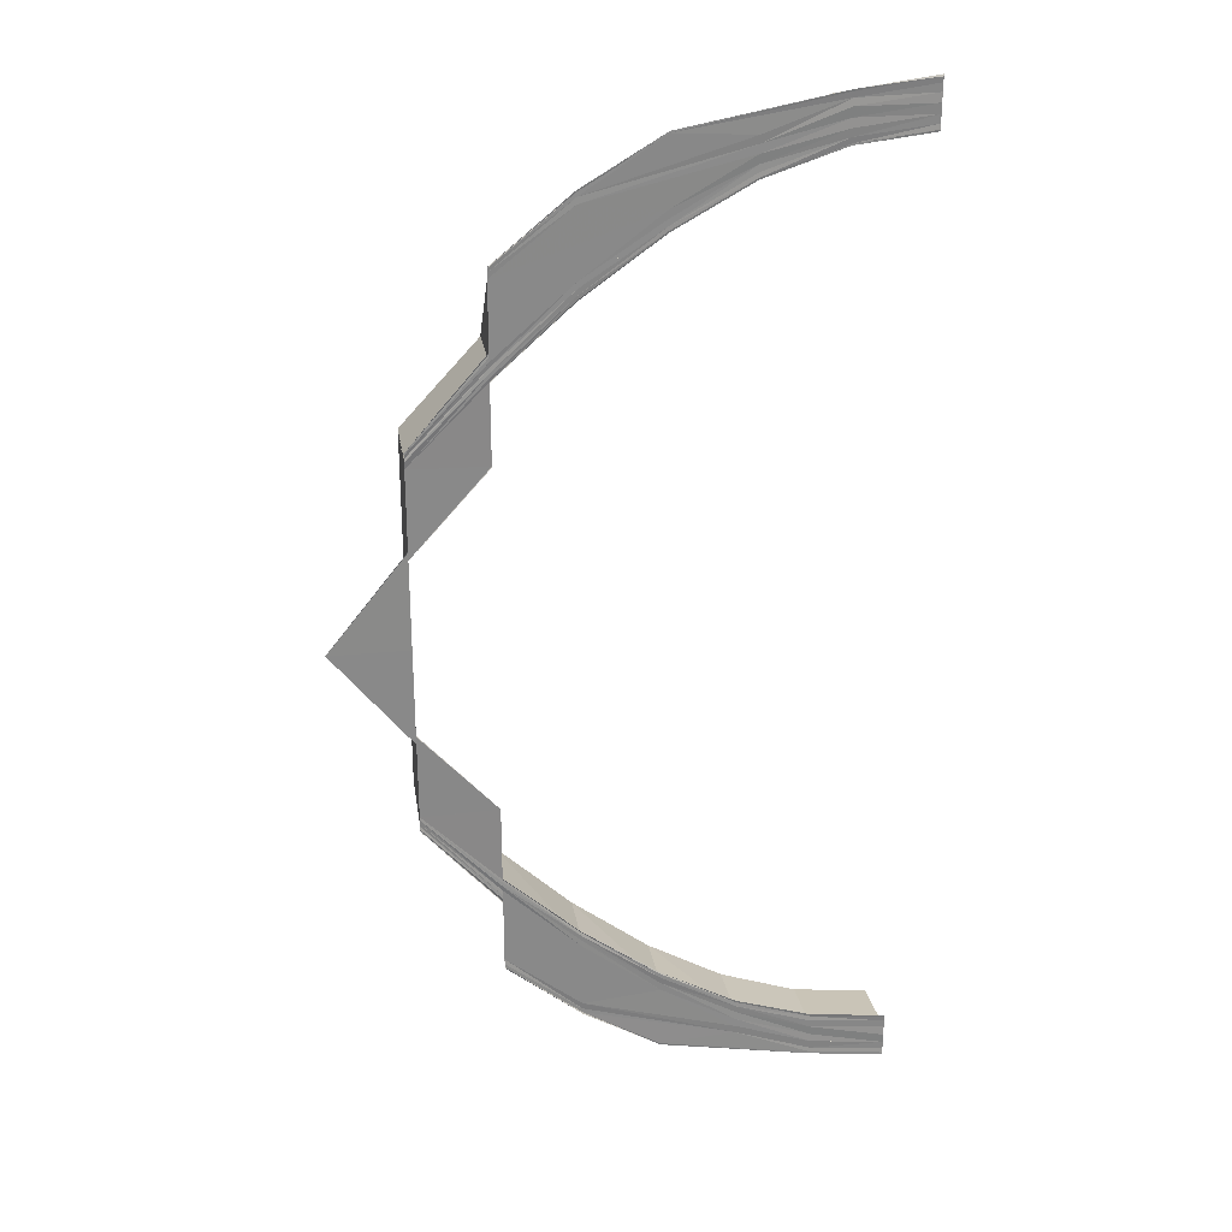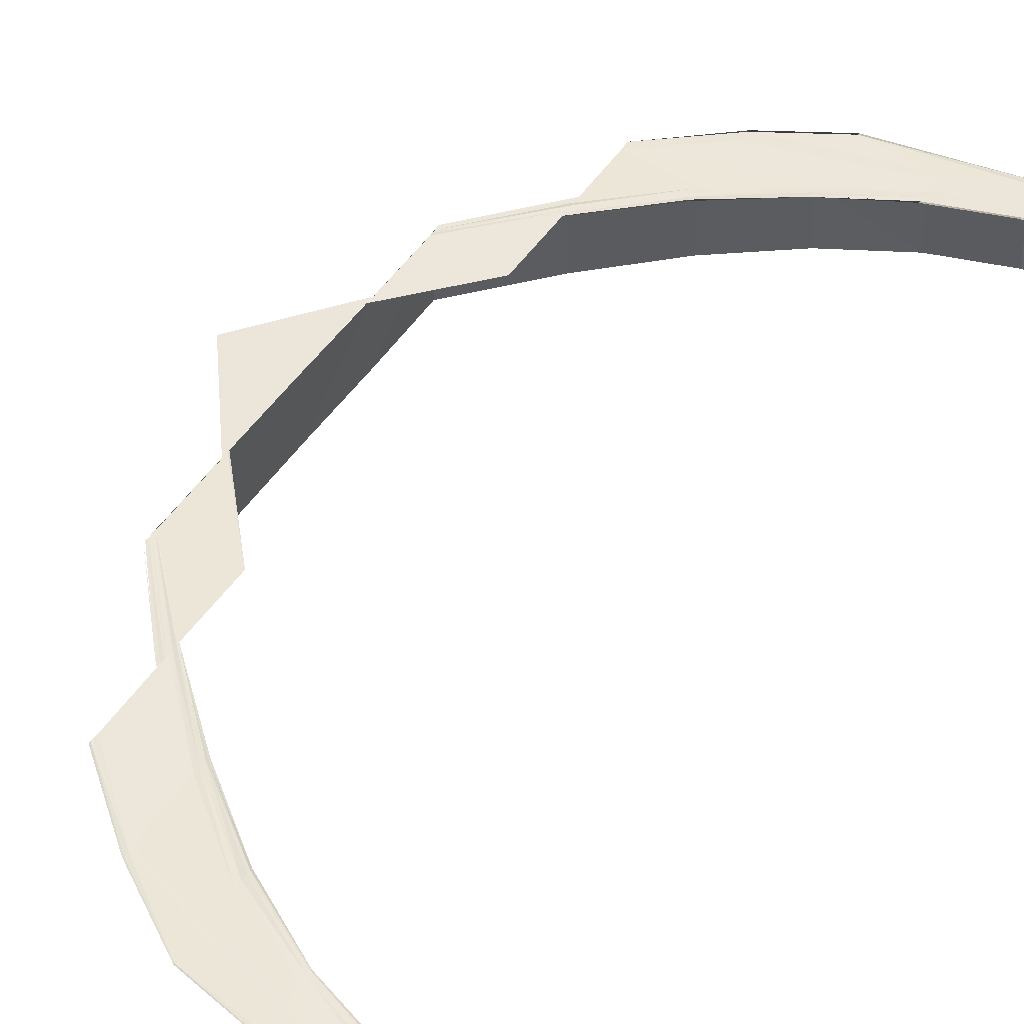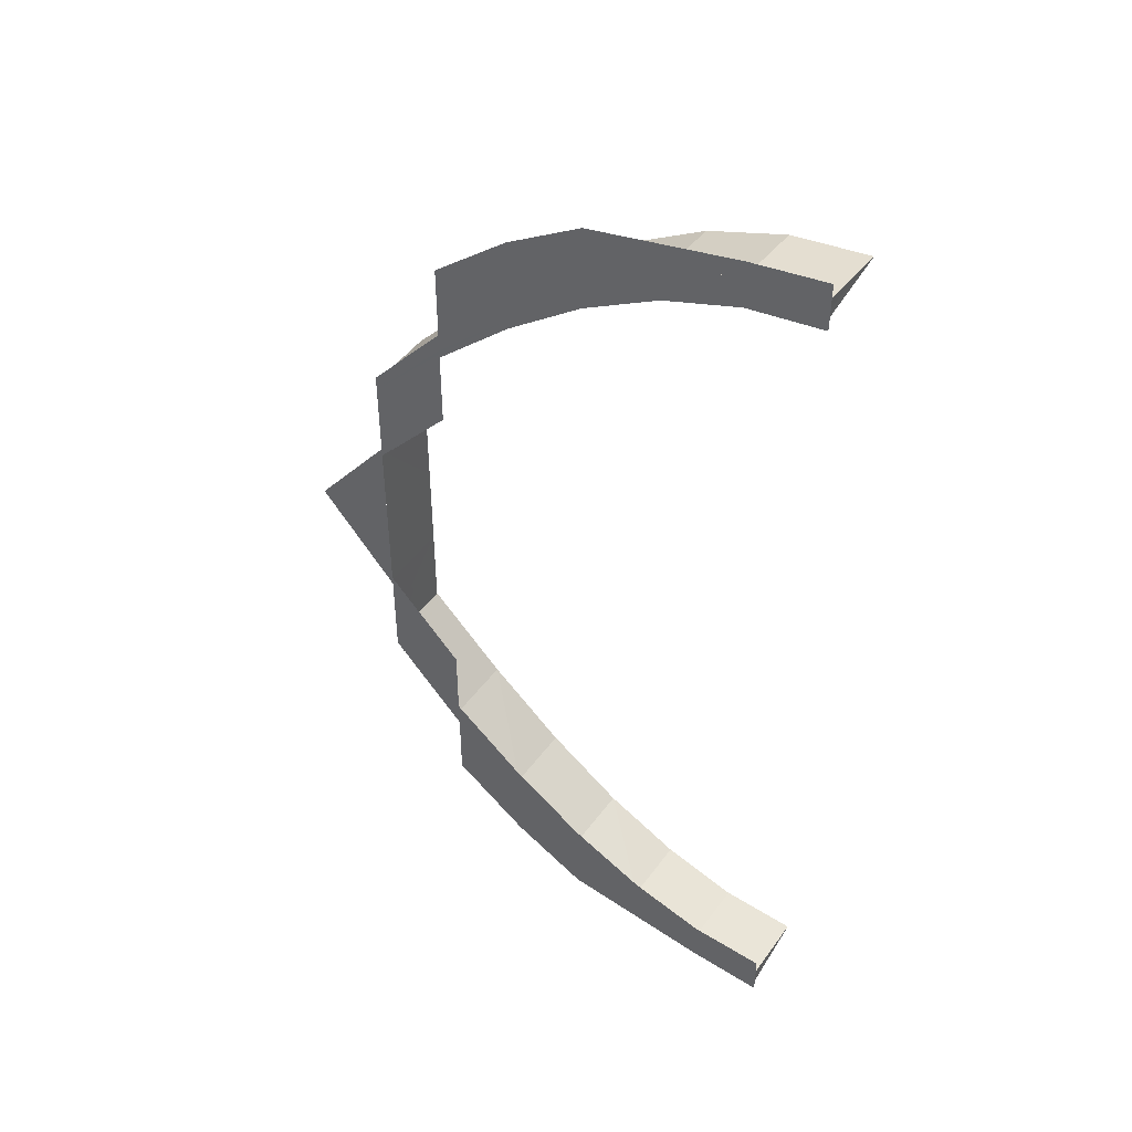
<metadata>
{"format":"obj","ext":"obj","renderer":"f3d","projection":"perspective","resolution":1024,"background":"white","views":[{"elev":27.3,"azim":171.3,"up":"+Z"},{"elev":49.9,"azim":-147.4,"up":"+Y"},{"elev":46.6,"azim":-148.7,"up":"+Z"}]}
</metadata>
<code>
o 19723
v 2243 1880 7.495
v 2243 1880 7.496
v 2243 1880 7.495
v 2243 1880 7.496
v 2243 1880 7.495
v 2243 1880 7.497
v 2243 1880 7.496
v 2243 1880 7.497
v 2243 1880 7.498
v 2243 1880 7.497
v 2243 1880 7.498
v 2243 1880 7.499
v 2243 1880 7.498
v 2243 1880 7.501
v 2243 1880 7.502
v 2243 1880 7.5
v 2243 1880 7.498
v 2243 1880 7.499
v 2243 1880 7.503
v 2243 1880 7.498
v 2243 1880 7.499
v 2243 1880 7.509
v 2243 1880 7.504
v 2243 1880 7.516
v 2243 1880 7.51
v 2243 1880 7.526
v 2243 1880 7.517
v 2243 1880 7.537
v 2243 1880 7.526
v 2243 1880 7.548
v 2243 1880 7.537
v 2243 1880 7.561
v 2243 1880 7.549
v 2243 1880 7.548
v 2243 1880 7.561
v 2243 1880 7.561
v 2243 1880 7.548
v 2243 1880 7.561
v 2243 1880 7.548
v 2243 1880 7.561
v 2243 1880 7.548
v 2243 1880 7.548
v 2243 1880 7.548
v 2243 1880 7.537
v 2243 1880 7.561
v 2243 1880 7.536
v 2243 1880 7.526
v 2243 1880 7.537
v 2243 1880 7.537
v 2243 1880 7.526
v 2243 1880 7.573
v 2243 1880 7.572
v 2243 1880 7.525
v 2243 1880 7.516
v 2243 1880 7.584
v 2243 1880 7.584
v 2243 1880 7.584
v 2243 1880 7.595
v 2243 1880 7.573
v 2243 1880 7.605
v 2243 1880 7.595
v 2243 1880 7.561
v 2243 1880 7.561
v 2243 1880 7.612
v 2243 1880 7.604
v 2243 1880 7.618
v 2243 1880 7.611
v 2243 1880 7.561
v 2243 1880 7.573
v 2243 1880 7.622
v 2243 1880 7.617
v 2243 1880 7.573
v 2243 1880 7.561
v 2243 1880 7.573
v 2243 1880 7.561
v 2243 1880 7.573
v 2243 1880 7.561
v 2243 1880 7.573
v 2243 1880 7.561
v 2243 1880 7.585
v 2243 1880 7.584
v 2243 1880 7.596
v 2243 1880 7.595
v 2243 1880 7.606
v 2243 1880 7.605
v 2243 1880 7.613
v 2243 1880 7.612
v 2243 1880 7.619
v 2243 1880 7.618
v 2243 1880 7.623
v 2243 1880 7.622
v 2243 1880 7.624
v 2243 1880 7.623
v 2243 1880 7.622
v 2243 1880 7.623
v 2243 1880 7.623
v 2243 1880 7.624
v 2243 1880 7.625
v 2243 1880 7.624
v 2243 1880 7.626
v 2243 1880 7.625
v 2243 1880 7.625
v 2243 1880 7.626
v 2243 1880 7.625
v 2243 1880 7.623
v 2243 1880 7.622
v 2243 1880 7.619
v 2243 1880 7.62
v 2243 1880 7.624
v 2243 1880 7.62
v 2243 1880 7.625
v 2243 1880 7.621
v 2243 1880 7.621
v 2243 1880 7.625
v 2243 1880 7.621
v 2243 1880 7.619
v 2243 1880 7.618
v 2243 1880 7.613
v 2243 1880 7.614
v 2243 1880 7.62
v 2243 1880 7.614
v 2243 1880 7.621
v 2243 1880 7.615
v 2243 1880 7.615
v 2243 1880 7.621
v 2243 1880 7.615
v 2243 1880 7.613
v 2243 1880 7.612
v 2243 1880 7.606
v 2243 1880 7.606
v 2243 1880 7.606
v 2243 1880 7.605
v 2243 1880 7.614
v 2243 1880 7.606
v 2243 1880 7.615
v 2243 1880 7.607
v 2243 1880 7.607
v 2243 1880 7.615
v 2243 1880 7.607
v 2243 1880 7.596
v 2243 1880 7.595
v 2243 1880 7.585
v 2243 1880 7.585
v 2243 1880 7.585
v 2243 1880 7.586
v 2243 1880 7.597
v 2243 1880 7.596
v 2243 1880 7.585
v 2243 1880 7.597
v 2243 1880 7.597
v 2243 1880 7.586
v 2243 1880 7.597
v 2243 1880 7.586
v 2243 1880 7.596
v 2243 1880 7.585
v 2243 1880 7.585
v 2243 1880 7.596
v 2243 1880 7.585
v 2243 1880 7.595
v 2243 1880 7.596
v 2243 1880 7.584
v 2243 1880 7.584
v 2243 1880 7.595
v 2243 1880 7.604
v 2243 1880 7.595
v 2243 1880 7.594
v 2243 1880 7.584
v 2243 1880 7.584
v 2243 1880 7.583
v 2243 1880 7.594
v 2243 1880 7.594
v 2243 1880 7.584
v 2243 1880 7.594
v 2243 1880 7.603
v 2243 1880 7.594
v 2243 1880 7.594
v 2243 1880 7.593
v 2243 1880 7.602
v 2243 1880 7.593
v 2243 1880 7.603
v 2243 1880 7.594
v 2243 1880 7.584
v 2243 1880 7.594
v 2243 1880 7.584
v 2243 1880 7.595
v 2243 1880 7.584
v 2243 1880 7.595
v 2243 1880 7.604
v 2243 1880 7.603
v 2243 1880 7.604
v 2243 1880 7.611
v 2243 1880 7.611
v 2243 1880 7.611
v 2243 1880 7.617
v 2243 1880 7.616
v 2243 1880 7.617
v 2243 1880 7.621
v 2243 1880 7.62
v 2243 1880 7.621
v 2243 1880 7.603
v 2243 1880 7.604
v 2243 1880 7.603
v 2243 1880 7.602
v 2243 1880 7.61
v 2243 1880 7.61
v 2243 1880 7.603
v 2243 1880 7.616
v 2243 1880 7.617
v 2243 1880 7.616
v 2243 1880 7.615
v 2243 1880 7.619
v 2243 1880 7.619
v 2243 1880 7.616
v 2243 1880 7.495
v 2243 1880 7.496
v 2243 1880 7.496
v 2243 1880 7.495
v 2243 1880 7.496
v 2243 1880 7.495
v 2243 1880 7.497
v 2243 1880 7.496
v 2243 1880 7.498
v 2243 1880 7.497
v 2243 1880 7.498
v 2243 1880 7.498
v 2243 1880 7.499
v 2243 1880 7.498
v 2243 1880 7.499
v 2243 1880 7.5
v 2243 1880 7.5
v 2243 1880 7.502
v 2243 1880 7.499
v 2243 1880 7.501
v 2243 1880 7.5
v 2243 1880 7.502
v 2243 1880 7.501
v 2243 1880 7.501
v 2243 1880 7.502
v 2243 1880 7.501
v 2243 1880 7.498
v 2243 1880 7.497
v 2243 1880 7.501
v 2243 1880 7.497
v 2243 1880 7.5
v 2243 1880 7.496
v 2243 1880 7.496
v 2243 1880 7.5
v 2243 1880 7.496
v 2243 1880 7.508
v 2243 1880 7.503
v 2243 1880 7.502
v 2243 1880 7.501
v 2243 1880 7.507
v 2243 1880 7.501
v 2243 1880 7.506
v 2243 1880 7.5
v 2243 1880 7.5
v 2243 1880 7.506
v 2243 1880 7.5
v 2243 1880 7.515
v 2243 1880 7.509
v 2243 1880 7.508
v 2243 1880 7.507
v 2243 1880 7.515
v 2243 1880 7.507
v 2243 1880 7.514
v 2243 1880 7.506
v 2243 1880 7.506
v 2243 1880 7.514
v 2243 1880 7.506
v 2243 1880 7.51
v 2243 1880 7.504
v 2243 1880 7.5
v 2243 1880 7.499
v 2243 1880 7.51
v 2243 1880 7.51
v 2243 1880 7.505
v 2243 1880 7.504
v 2243 1880 7.501
v 2243 1880 7.5
v 2243 1880 7.501
v 2243 1880 7.5
v 2243 1880 7.502
v 2243 1880 7.502
v 2243 1880 7.506
v 2243 1880 7.505
v 2243 1880 7.502
v 2243 1880 7.5
v 2243 1880 7.501
v 2243 1880 7.501
v 2243 1880 7.502
v 2243 1880 7.502
v 2243 1880 7.501
v 2243 1880 7.498
v 2243 1880 7.499
v 2243 1880 7.498
v 2243 1880 7.502
v 2243 1880 7.503
v 2243 1880 7.508
v 2243 1880 7.509
v 2243 1880 7.515
v 2243 1880 7.516
v 2243 1880 7.517
v 2243 1880 7.518
v 2243 1880 7.517
v 2243 1880 7.526
v 2243 1880 7.525
v 2243 1880 7.536
v 2243 1880 7.537
v 2243 1880 7.537
v 2243 1880 7.525
v 2243 1880 7.525
v 2243 1880 7.527
v 2243 1880 7.526
v 2243 1880 7.536
v 2243 1880 7.525
v 2243 1880 7.535
v 2243 1880 7.524
v 2243 1880 7.524
v 2243 1880 7.535
v 2243 1880 7.524
v 2243 1880 7.518
v 2243 1880 7.517
v 2243 1880 7.518
v 2243 1880 7.519
v 2243 1880 7.528
v 2243 1880 7.527
v 2243 1880 7.518
v 2243 1880 7.525
v 2243 1880 7.536
v 2243 1880 7.525
v 2243 1880 7.535
v 2243 1880 7.524
v 2243 1880 7.536
v 2243 1880 7.525
v 2243 1880 7.537
v 2243 1880 7.536
v 2243 1880 7.526
v 2243 1880 7.516
v 2243 1880 7.526
v 2243 1880 7.537
v 2243 1880 7.526
v 2243 1880 7.527
v 2243 1880 7.517
v 2243 1880 7.537
v 2243 1880 7.527
v 2243 1880 7.538
v 2243 1880 7.527
v 2243 1880 7.517
v 2243 1880 7.518
v 2243 1880 7.527
v 2243 1880 7.527
v 2243 1880 7.526
v 2243 1880 7.527
v 2243 1880 7.518
v 2243 1880 7.527
v 2243 1880 7.518
v 2243 1880 7.519
v 2243 1880 7.528
v 2243 1880 7.519
v 2243 1880 7.496
v 2243 1880 7.5
v 2243 1880 7.496
v 2243 1880 7.5
v 2243 1880 7.496
v 2243 1880 7.497
v 2243 1880 7.498
v 2243 1880 7.5
v 2243 1880 7.504
v 2243 1880 7.501
v 2243 1880 7.502
v 2243 1880 7.505
v 2243 1880 7.502
v 2243 1880 7.506
v 2243 1880 7.502
v 2243 1880 7.505
v 2243 1880 7.501
v 2243 1880 7.503
v 2243 1880 7.51
v 2243 1880 7.504
v 2243 1880 7.505
v 2243 1880 7.51
v 2243 1880 7.505
v 2243 1880 7.511
v 2243 1880 7.505
v 2243 1880 7.506
v 2243 1880 7.511
v 2243 1880 7.506
v 2243 1880 7.502
v 2243 1880 7.507
v 2243 1880 7.508
v 2243 1880 7.501
v 2243 1880 7.502
v 2243 1880 7.5
v 2243 1880 7.5
v 2243 1880 7.506
v 2243 1880 7.506
v 2243 1880 7.5
v 2243 1880 7.509
v 2243 1880 7.508
v 2243 1880 7.515
v 2243 1880 7.515
v 2243 1880 7.515
v 2243 1880 7.51
v 2243 1880 7.51
v 2243 1880 7.518
v 2243 1880 7.51
v 2243 1880 7.518
v 2243 1880 7.511
v 2243 1880 7.511
v 2243 1880 7.519
v 2243 1880 7.511
v 2243 1880 7.507
v 2243 1880 7.508
v 2243 1880 7.506
v 2243 1880 7.506
v 2243 1880 7.514
v 2243 1880 7.514
v 2243 1880 7.506
v 2243 1880 7.505
v 2243 1880 7.505
v 2243 1880 7.504
v 2243 1880 7.506
v 2243 1880 7.511
v 2243 1880 7.511
v 2243 1880 7.505
v 2243 1880 7.51
v 2243 1880 7.511
v 2243 1880 7.51
v 2243 1880 7.511
v 2243 1880 7.519
v 2243 1880 7.518
v 2243 1880 7.511
v 2243 1880 7.537
v 2243 1880 7.549
v 2243 1880 7.538
v 2243 1880 7.549
v 2243 1880 7.538
v 2243 1880 7.538
v 2243 1880 7.549
v 2243 1880 7.584
v 2243 1880 7.583
v 2243 1880 7.572
v 2243 1880 7.583
v 2243 1880 7.572
v 2243 1880 7.583
v 2243 1880 7.572
v 2243 1880 7.572
v 2243 1880 7.583
v 2243 1880 7.583
v 2243 1880 7.572
v 2243 1880 7.594
v 2243 1880 7.594
v 2243 1880 7.595
v 2243 1880 7.593
v 2243 1880 7.602
v 2243 1880 7.603
v 2243 1880 7.594
v 2243 1880 7.605
v 2243 1880 7.606
v 2243 1880 7.614
v 2243 1880 7.613
v 2243 1880 7.606
v 2243 1880 7.606
v 2243 1880 7.607
v 2243 1880 7.607
v 2243 1880 7.615
v 2243 1880 7.615
v 2243 1880 7.607
v 2243 1880 7.611
v 2243 1880 7.604
v 2243 1880 7.603
v 2243 1880 7.611
v 2243 1880 7.603
v 2243 1880 7.61
v 2243 1880 7.603
v 2243 1880 7.602
v 2243 1880 7.61
v 2243 1880 7.602
v 2243 1880 7.612
v 2243 1880 7.617
v 2243 1880 7.611
v 2243 1880 7.611
v 2243 1880 7.616
v 2243 1880 7.611
v 2243 1880 7.616
v 2243 1880 7.61
v 2243 1880 7.61
v 2243 1880 7.615
v 2243 1880 7.61
v 2243 1880 7.613
v 2243 1880 7.62
v 2243 1880 7.619
v 2243 1880 7.614
v 2243 1880 7.613
v 2243 1880 7.615
v 2243 1880 7.615
v 2243 1880 7.621
v 2243 1880 7.621
v 2243 1880 7.615
v 2243 1880 7.618
v 2243 1880 7.619
v 2243 1880 7.624
v 2243 1880 7.623
v 2243 1880 7.62
v 2243 1880 7.619
v 2243 1880 7.621
v 2243 1880 7.621
v 2243 1880 7.625
v 2243 1880 7.625
v 2243 1880 7.621
v 2243 1880 7.621
v 2243 1880 7.617
v 2243 1880 7.616
v 2243 1880 7.62
v 2243 1880 7.616
v 2243 1880 7.619
v 2243 1880 7.616
v 2243 1880 7.615
v 2243 1880 7.619
v 2243 1880 7.615
v 2243 1880 7.621
v 2243 1880 7.622
v 2243 1880 7.623
v 2243 1880 7.623
v 2243 1880 7.621
v 2243 1880 7.62
v 2243 1880 7.623
v 2243 1880 7.624
v 2243 1880 7.625
v 2243 1880 7.621
v 2243 1880 7.62
v 2243 1880 7.62
v 2243 1880 7.619
v 2243 1880 7.619
v 2243 1880 7.62
v 2243 1880 7.619
v 2243 1880 7.624
v 2243 1880 7.623
v 2243 1880 7.625
v 2243 1880 7.625
v 2243 1880 7.626
v 2243 1880 7.626
v 2243 1880 7.625
v 2243 1880 7.611
v 2243 1880 7.61
v 2243 1880 7.611
v 2243 1880 7.61
v 2243 1880 7.615
v 2243 1880 7.616
v 2243 1880 7.61
v 2243 1880 7.622
v 2243 1880 7.623
v 2243 1880 7.621
v 2243 1880 7.624
v 2243 1880 7.623
v 2243 1880 7.62
v 2243 1880 7.621
v 2243 1880 7.619
v 2243 1880 7.619
v 2243 1880 7.62
v 2243 1880 7.62
v 2243 1880 7.619
f 1 2 3
f 2 4 5
f 6 4 5
f 7 6 3
f 7 6 8
f 6 9 10
f 11 12 8
f 12 13 10
f 14 15 13
f 16 12 17
f 18 19 16
f 20 18 21
f 19 22 23
f 22 24 25
f 24 26 27
f 26 28 29
f 28 30 31
f 30 32 33
f 34 33 31
f 32 35 33
f 35 36 37
f 35 38 39
f 40 35 41
f 42 40 41
f 43 39 44
f 43 45 34
f 46 44 47
f 46 43 48
f 48 49 50
f 51 52 45
f 53 47 54
f 55 56 52
f 57 58 56
f 59 57 52
f 58 60 61
f 62 59 63
f 60 64 65
f 64 66 67
f 68 69 63
f 66 70 71
f 63 72 73
f 72 74 75
f 63 76 77
f 76 78 79
f 76 80 51
f 80 81 78
f 82 83 81
f 84 85 83
f 86 87 85
f 88 89 87
f 90 91 89
f 92 93 91
f 94 95 90
f 96 92 97
f 92 98 99
f 100 98 99
f 101 100 97
f 101 100 102
f 100 103 104
f 105 92 106
f 107 105 108
f 105 109 110
f 111 109 110
f 112 111 108
f 112 111 113
f 111 114 115
f 116 105 117
f 118 116 119
f 116 120 121
f 122 120 121
f 123 122 119
f 123 122 124
f 122 125 126
f 127 116 128
f 129 127 130
f 131 127 132
f 127 133 134
f 135 133 134
f 136 135 130
f 136 135 137
f 135 138 139
f 140 131 141
f 142 140 55
f 143 140 144
f 145 146 144
f 140 147 148
f 149 147 148
f 149 150 151
f 150 152 153
f 154 152 153
f 155 154 145
f 155 154 156
f 154 157 158
f 159 160 158
f 61 159 161
f 161 159 80
f 162 163 161
f 163 164 159
f 165 164 166
f 167 163 168
f 169 170 168
f 163 171 172
f 173 171 172
f 173 174 175
f 176 174 177
f 174 178 179
f 174 180 181
f 164 180 181
f 182 183 169
f 182 183 184
f 183 185 186
f 141 187 186
f 132 188 187
f 189 190 187
f 128 191 188
f 192 193 188
f 117 194 191
f 195 196 191
f 106 197 194
f 198 199 194
f 200 192 201
f 200 192 202
f 203 204 202
f 192 205 206
f 204 205 206
f 207 198 208
f 207 198 209
f 210 211 209
f 198 212 213
f 211 212 213
f 214 215 216
f 214 215 217
f 215 218 219
f 215 220 221
f 222 220 221
f 223 222 216
f 223 222 224
f 223 225 11
f 225 226 227
f 228 229 11
f 228 229 230
f 222 231 232
f 229 233 234
f 235 233 234
f 236 235 230
f 236 235 237
f 235 238 239
f 240 231 241
f 231 242 243
f 244 242 243
f 245 244 241
f 245 244 246
f 244 247 248
f 231 249 250
f 251 249 252
f 249 253 254
f 255 253 254
f 256 255 252
f 256 255 257
f 255 258 259
f 249 260 261
f 262 260 263
f 260 264 265
f 266 264 265
f 267 266 263
f 267 266 268
f 266 269 270
f 261 271 272
f 250 272 273
f 232 273 274
f 275 276 272
f 277 278 273
f 279 280 274
f 281 277 282
f 281 277 283
f 284 285 283
f 277 286 287
f 285 286 287
f 288 279 21
f 288 279 289
f 290 291 289
f 279 292 293
f 291 292 293
f 294 295 296
f 297 298 295
f 299 300 298
f 301 54 300
f 301 53 302
f 302 303 271
f 304 305 271
f 306 50 303
f 307 308 306
f 309 310 50
f 311 308 312
f 313 314 303
f 308 315 316
f 317 315 316
f 318 317 312
f 318 317 319
f 319 320 321
f 322 313 323
f 322 313 324
f 325 326 324
f 313 327 328
f 326 327 328
f 329 330 321
f 329 330 331
f 330 332 333
f 330 334 335
f 336 337 335
f 31 336 338
f 338 336 53
f 29 338 339
f 339 338 301
f 340 341 338
f 342 341 343
f 344 340 339
f 341 345 346
f 347 345 346
f 309 347 348
f 349 340 350
f 351 309 352
f 351 309 353
f 340 354 355
f 356 354 355
f 357 356 350
f 357 356 358
f 356 359 360
f 361 362 363
f 362 364 365
f 14 364 365
f 366 14 363
f 366 14 367
f 368 369 370
f 371 372 370
f 371 372 373
f 372 374 375
f 372 376 377
f 369 376 377
f 229 369 12
f 23 378 12
f 12 378 294
f 369 379 378
f 380 379 381
f 379 382 383
f 384 382 383
f 385 384 381
f 385 384 386
f 384 387 388
f 378 389 13
f 390 391 389
f 392 390 393
f 392 390 394
f 395 396 394
f 390 397 398
f 396 397 398
f 378 399 297
f 25 399 378
f 399 400 389
f 339 401 400
f 27 339 399
f 399 339 299
f 379 344 399
f 402 403 400
f 404 344 405
f 344 406 407
f 408 406 407
f 409 408 405
f 409 408 410
f 408 411 412
f 413 402 414
f 413 402 415
f 416 417 415
f 402 418 419
f 417 418 419
f 420 275 421
f 420 275 422
f 423 424 421
f 275 425 426
f 424 425 426
f 427 304 428
f 427 304 429
f 430 431 428
f 304 432 433
f 431 432 433
f 434 435 436
f 435 437 438
f 439 440 434
f 441 442 443
f 444 442 445
f 446 441 447
f 448 446 447
f 449 450 451
f 452 189 453
f 452 189 454
f 455 456 453
f 189 457 458
f 456 457 458
f 65 459 159
f 159 459 82
f 459 460 160
f 461 462 460
f 463 461 464
f 463 461 465
f 466 467 465
f 461 468 469
f 467 468 469
f 164 470 459
f 471 470 472
f 470 473 474
f 475 473 474
f 476 475 472
f 476 475 477
f 475 478 479
f 459 480 84
f 67 480 459
f 470 481 480
f 482 481 483
f 481 484 485
f 486 484 485
f 487 486 483
f 487 486 488
f 486 489 490
f 480 491 460
f 492 493 491
f 494 492 495
f 494 492 496
f 497 498 496
f 492 499 500
f 498 499 500
f 71 501 480
f 480 501 86
f 501 502 491
f 503 504 502
f 505 503 506
f 505 503 507
f 508 509 507
f 503 510 511
f 509 510 511
f 481 512 501
f 513 512 514
f 512 515 516
f 517 515 516
f 518 517 514
f 518 517 519
f 517 520 521
f 501 94 88
f 522 94 501
f 512 523 94
f 523 524 94
f 70 525 522
f 526 523 527
f 94 528 502
f 524 529 528
f 530 529 528
f 523 531 532
f 533 531 532
f 534 533 527
f 534 533 535
f 533 536 537
f 538 530 539
f 538 530 540
f 541 542 540
f 530 543 544
f 542 543 544
f 545 195 546
f 545 195 547
f 548 549 546
f 195 550 551
f 549 550 551
f 525 552 197
f 525 552 553
f 554 552 197
f 555 525 556
f 557 554 558
f 557 554 559
f 560 561 559
f 554 562 563
f 561 562 563

</code>
